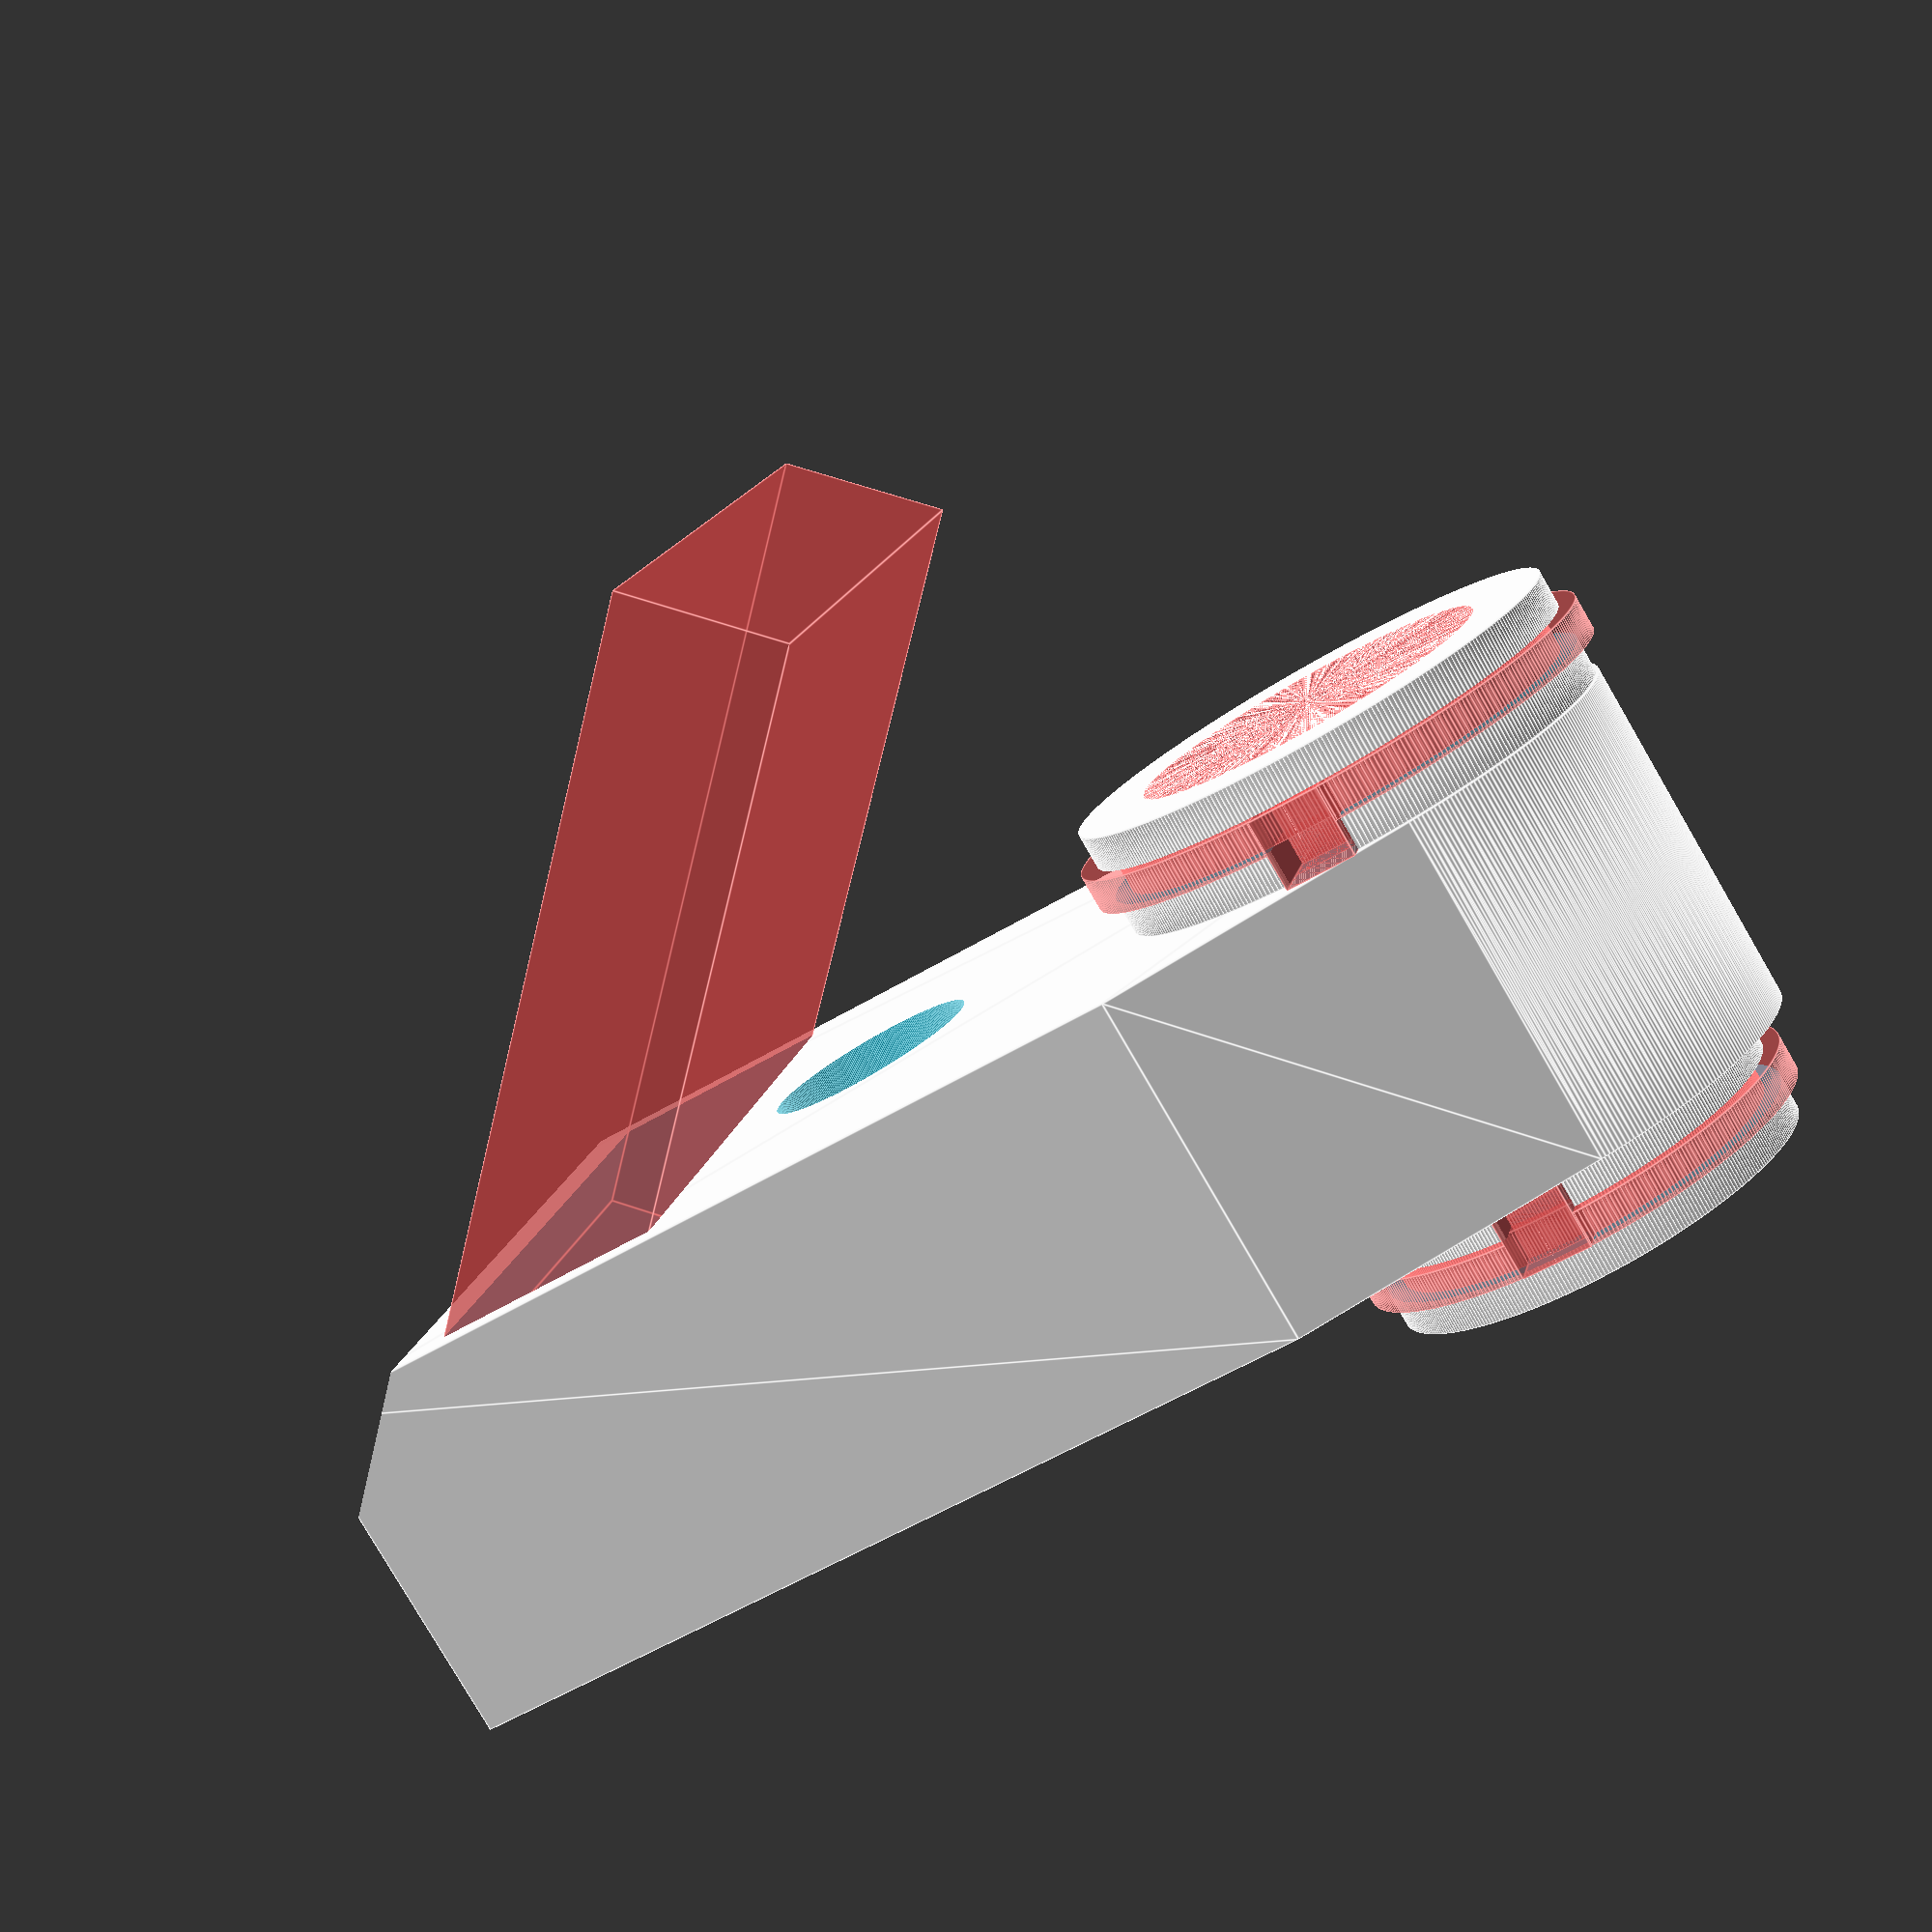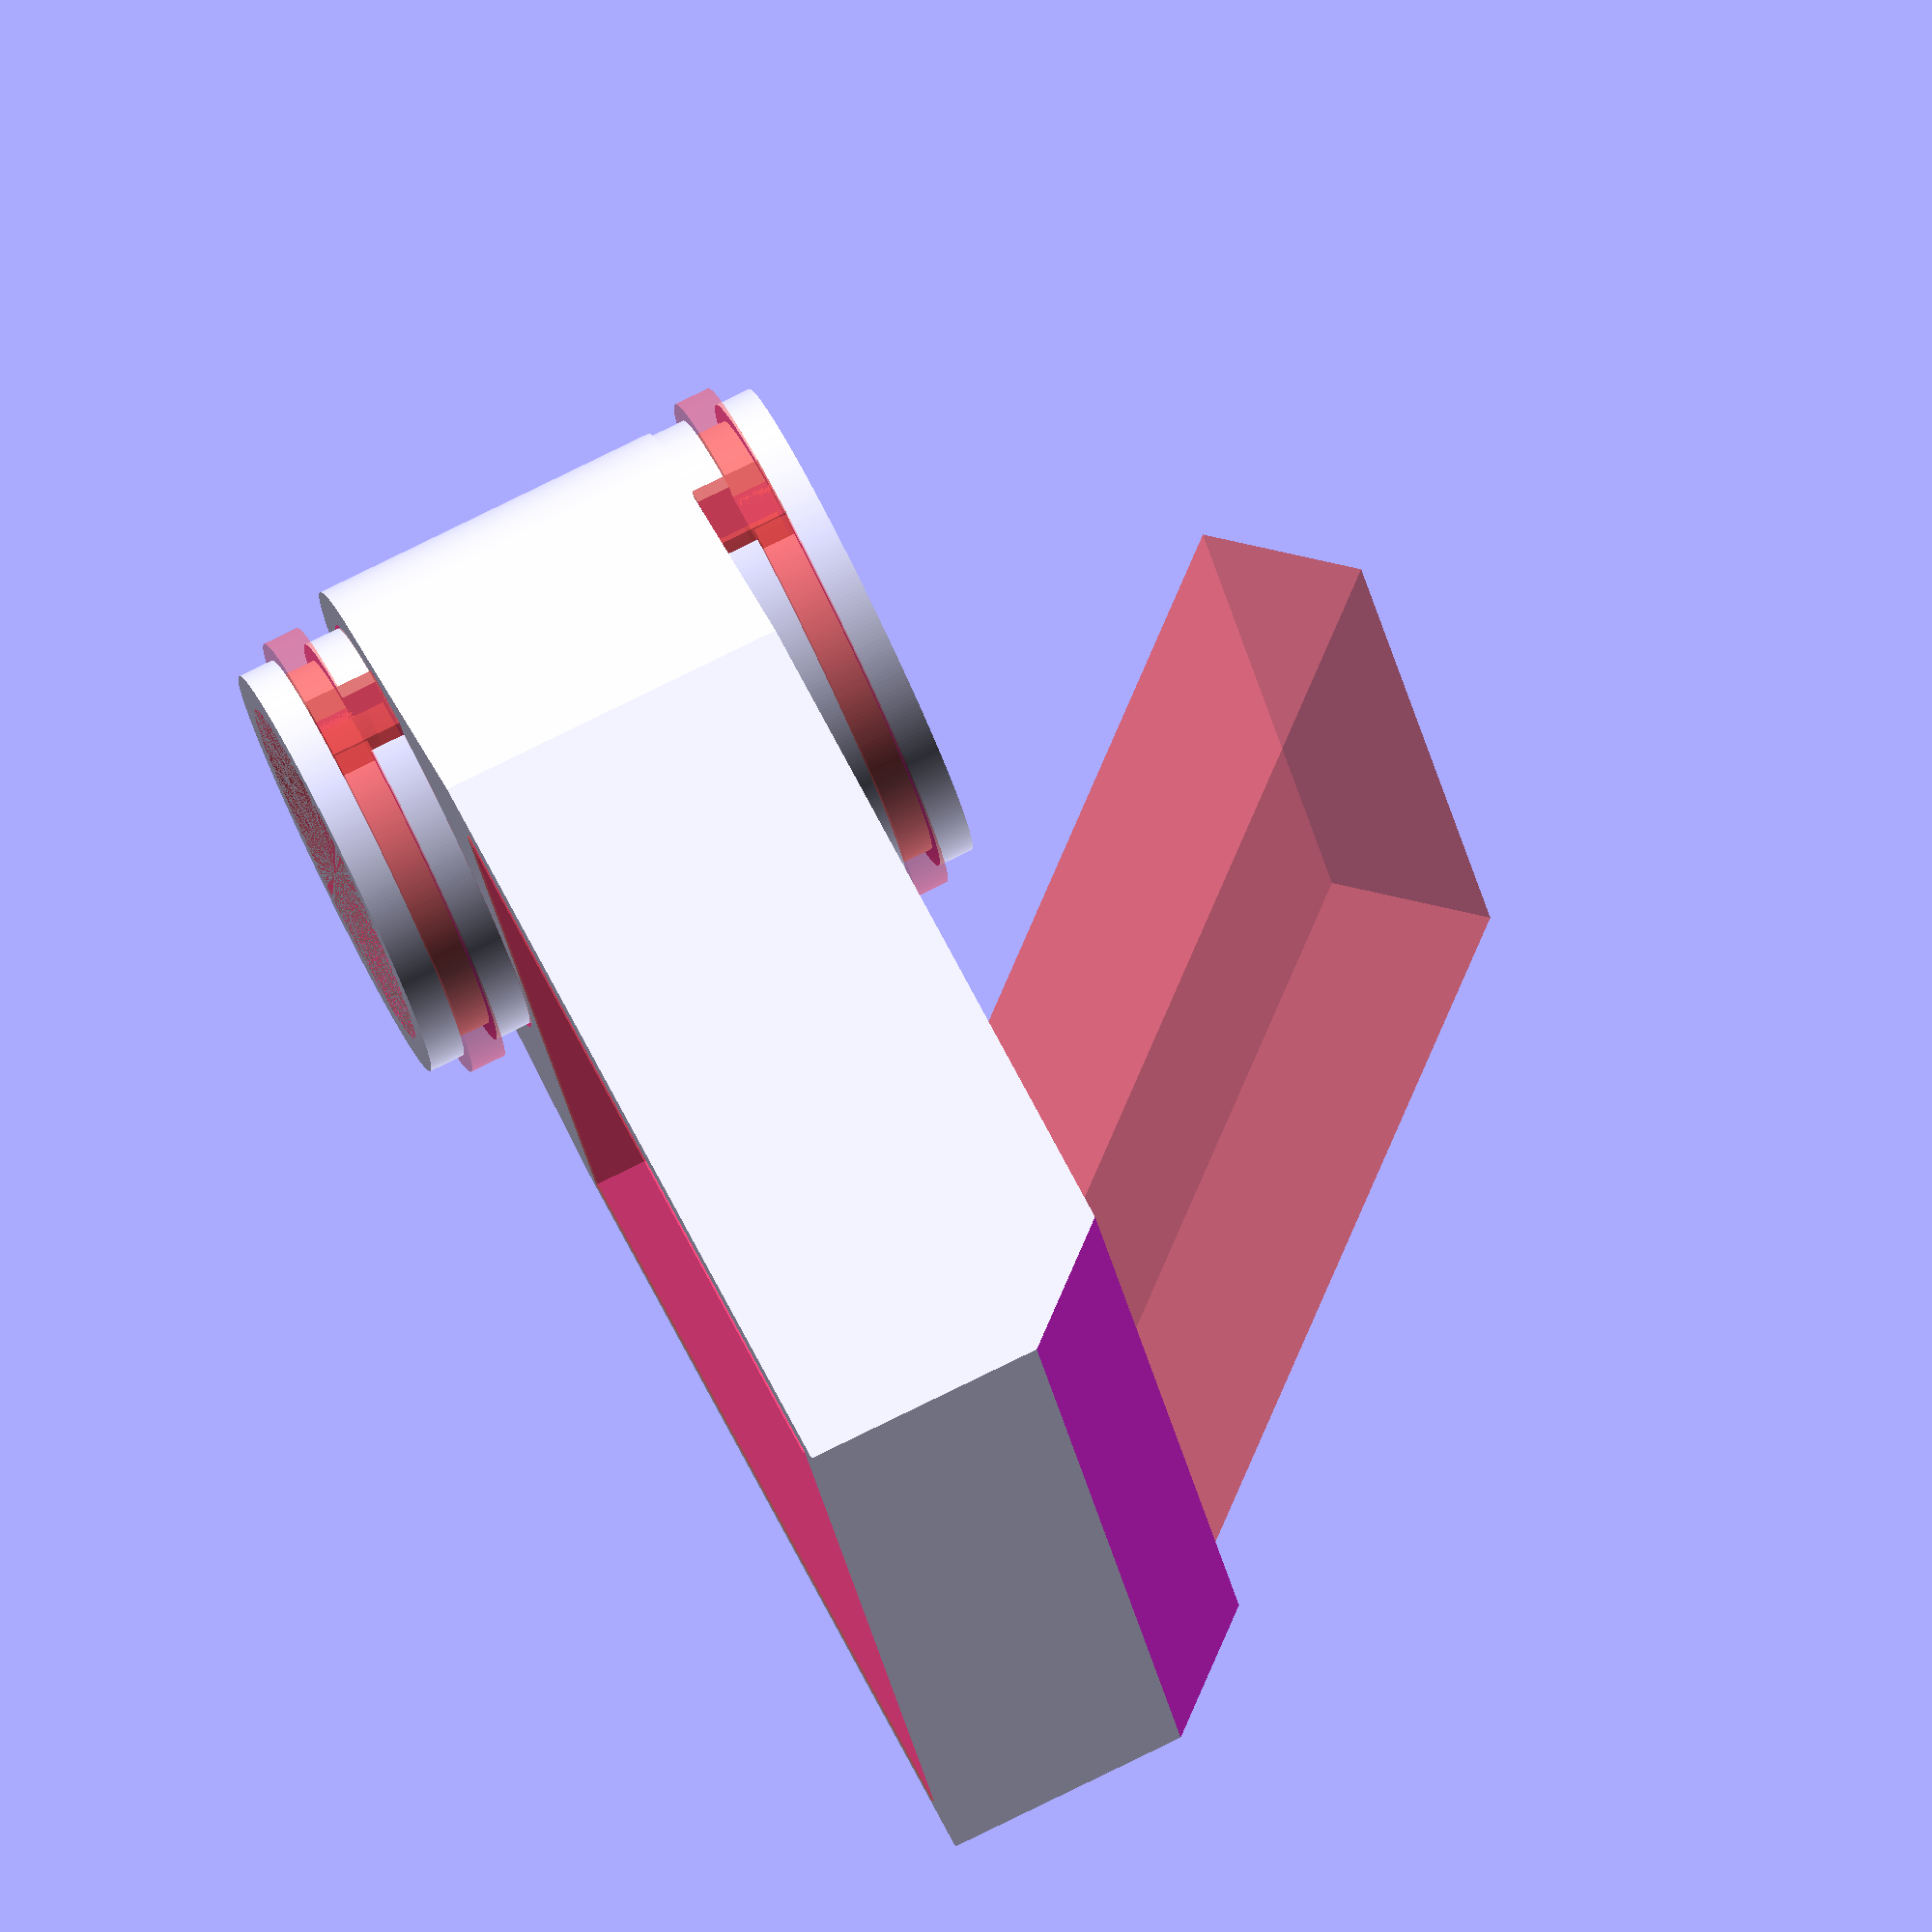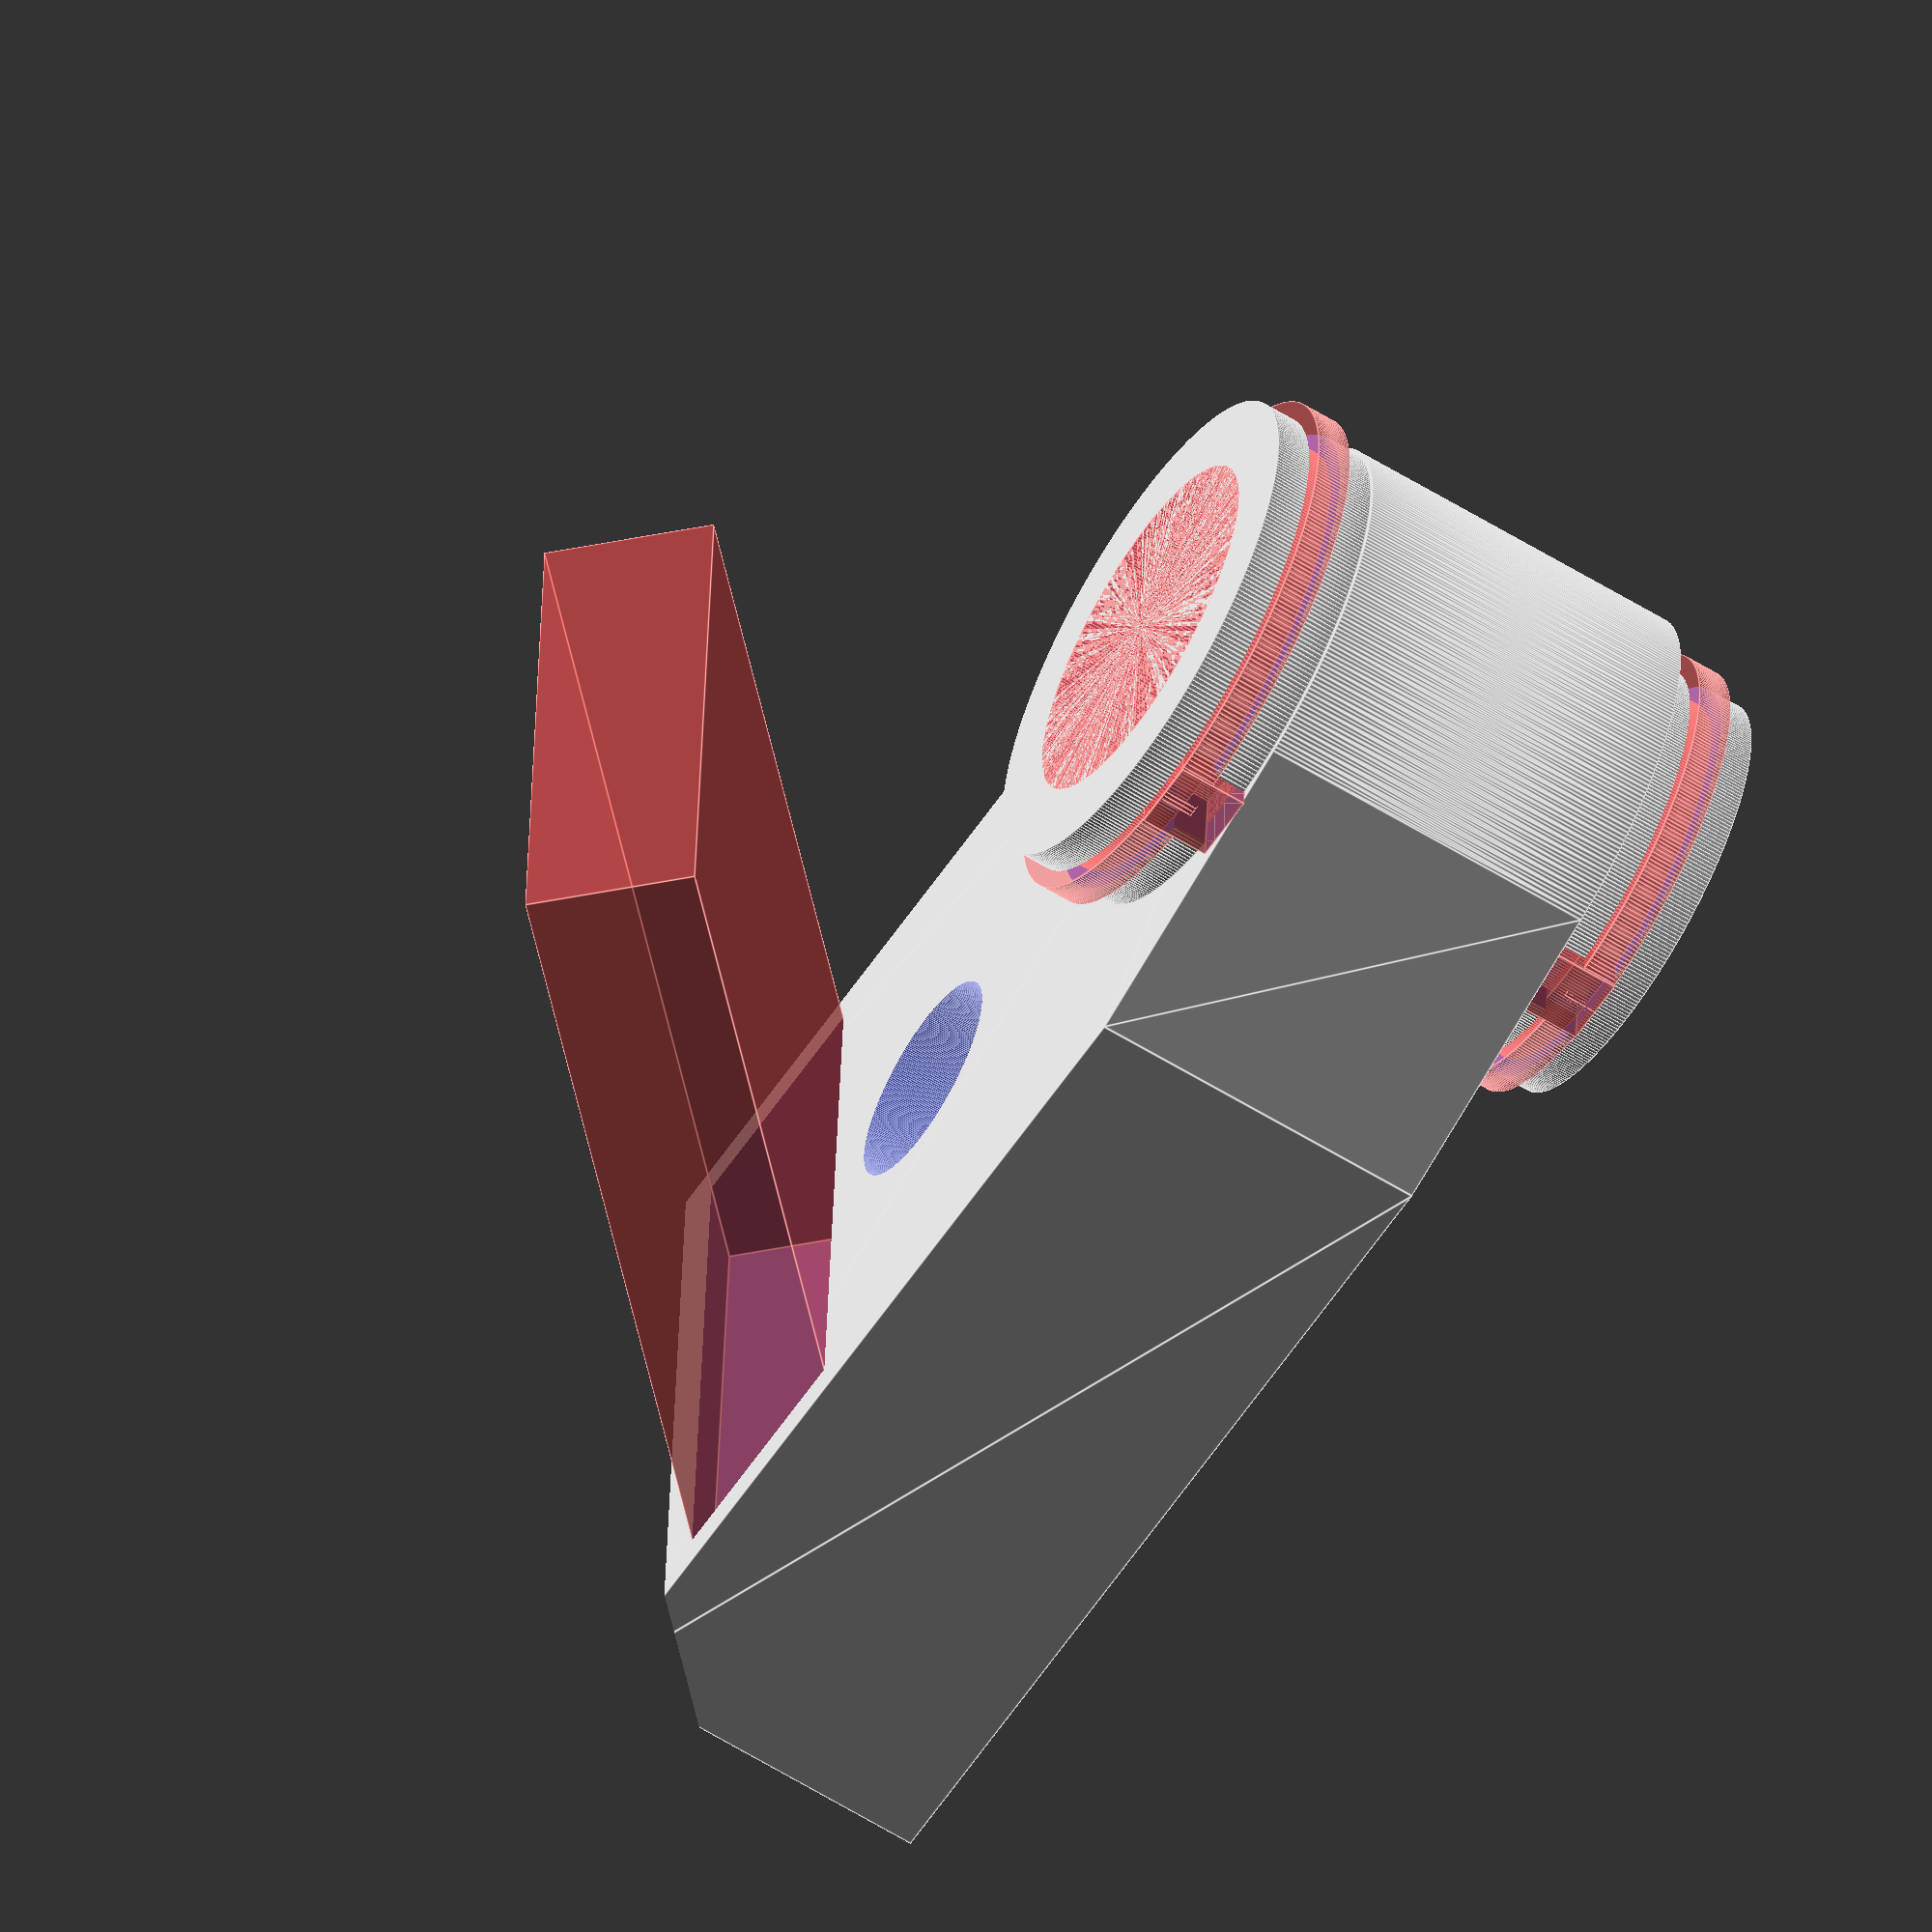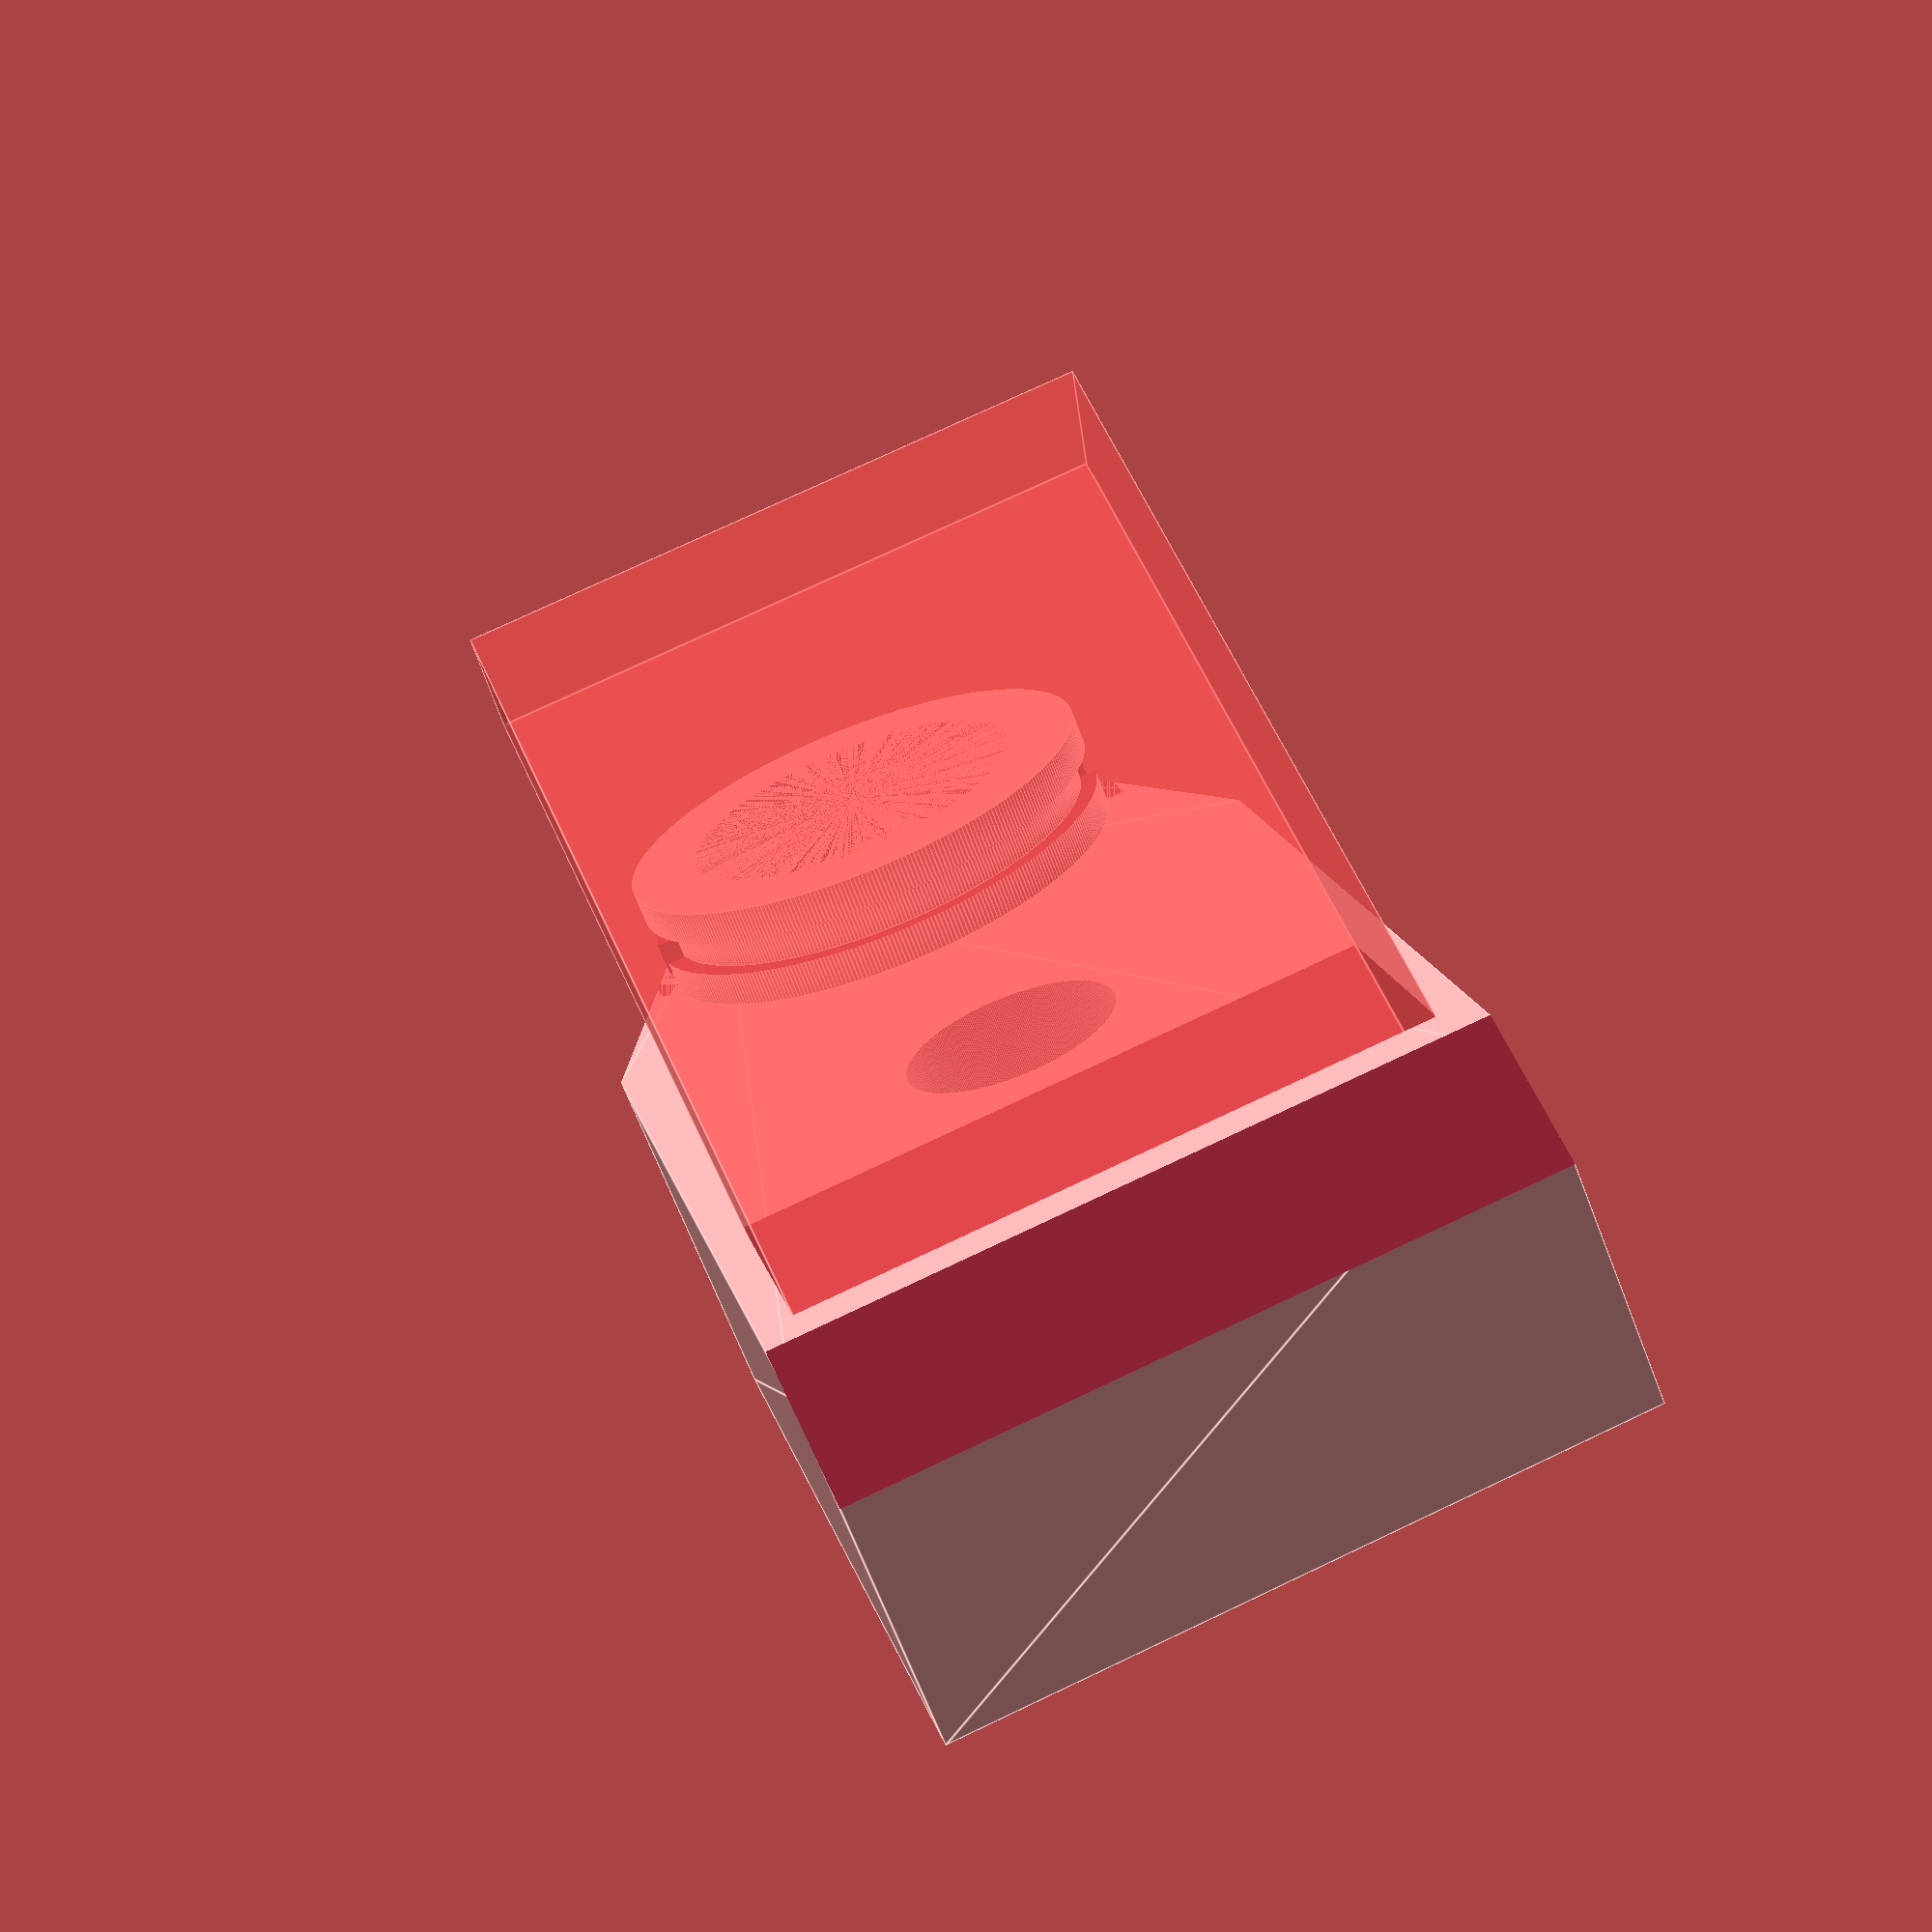
<openscad>
// CC BY-SA 4.0, T. Amberg, FHNW

$fn = 360;

module pipe(h, ri, ro) {
    difference() {
        cylinder(h, ro, ro);
        #translate([0, 0, 0]) cylinder(h, ri, ri);
    }
}

module breadboard() {
    translate([-35/2, 0, 0]) cube([35, 47, 9.5]);
}

module block() {
    difference() {
        hull() {
            pipe(20, 12.2, 14.2);
            translate([-19.5, 12, 0]) cube([39, 47 + 4, 20]);
        }
        translate([0, 0, -1]) cylinder(20 + 2, 12.2, 12.2);
        translate([0, 14 + 47/2 - 6, -1]) cylinder(40 + 2, 6, 6); // pen hole
        #translate([0, 14, 20 - 9.5 + .1]) breadboard();
        #translate([0, 24, -30]) rotate([45, 0, 0]) breadboard();
        translate([-19.5 - 1, 55, -30]) rotate([45, 0, 0]) cube([39 + 2, 38, 20]);
    }
}

module base() {
    difference() {
        union() {
            translate([0, 0, 6]) pipe(20 + 6, 10, 12);
            pipe(6, 10, 14);
        }
        #translate([-15, -2, 2]) cube([30, 4, 4]);
        #translate([0, 0, 2]) pipe(2, 13, 15);
        #translate([-13, -2, 26]) cube([26, 4, 4]);
        #translate([0, 0, 28]) pipe(2, 11, 13);
    }
}

translate([0, 0, 6]) block();
//translate([0, 2 * 14 + 2, 0]) block();
base();

</openscad>
<views>
elev=80.7 azim=75.5 roll=210.2 proj=p view=edges
elev=98.9 azim=242.7 roll=116.1 proj=o view=solid
elev=239.3 azim=266.8 roll=302.6 proj=o view=edges
elev=69.0 azim=193.8 roll=201.3 proj=p view=edges
</views>
